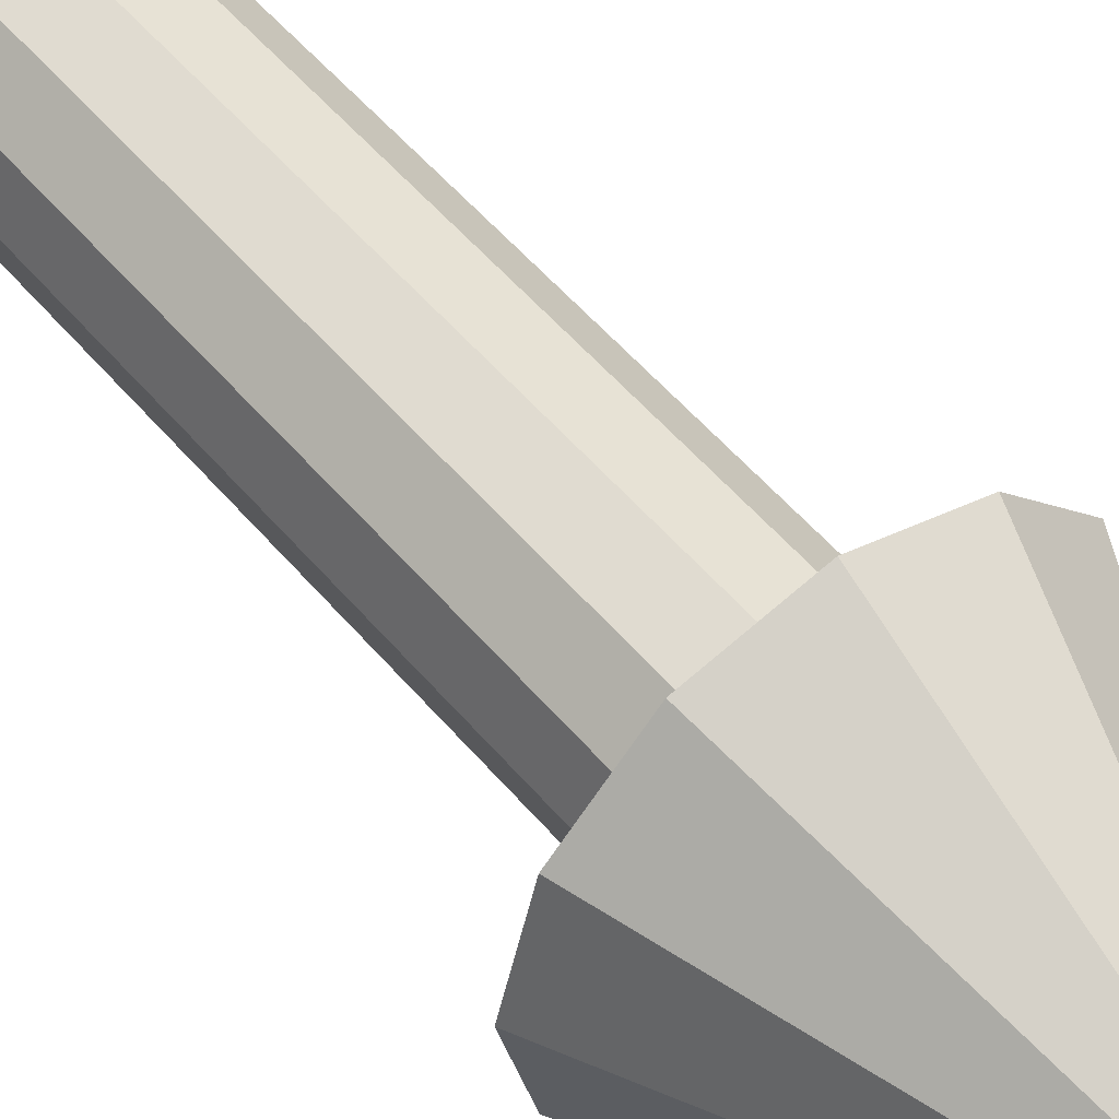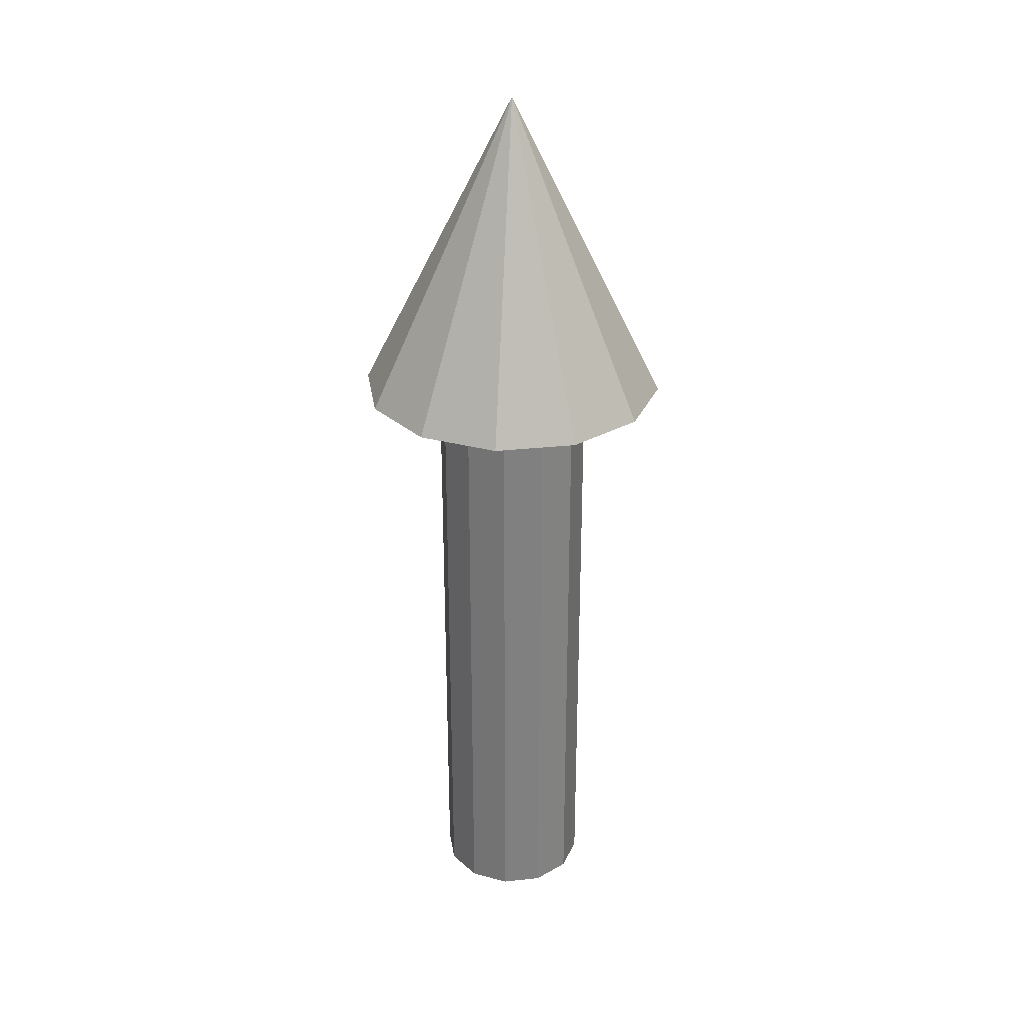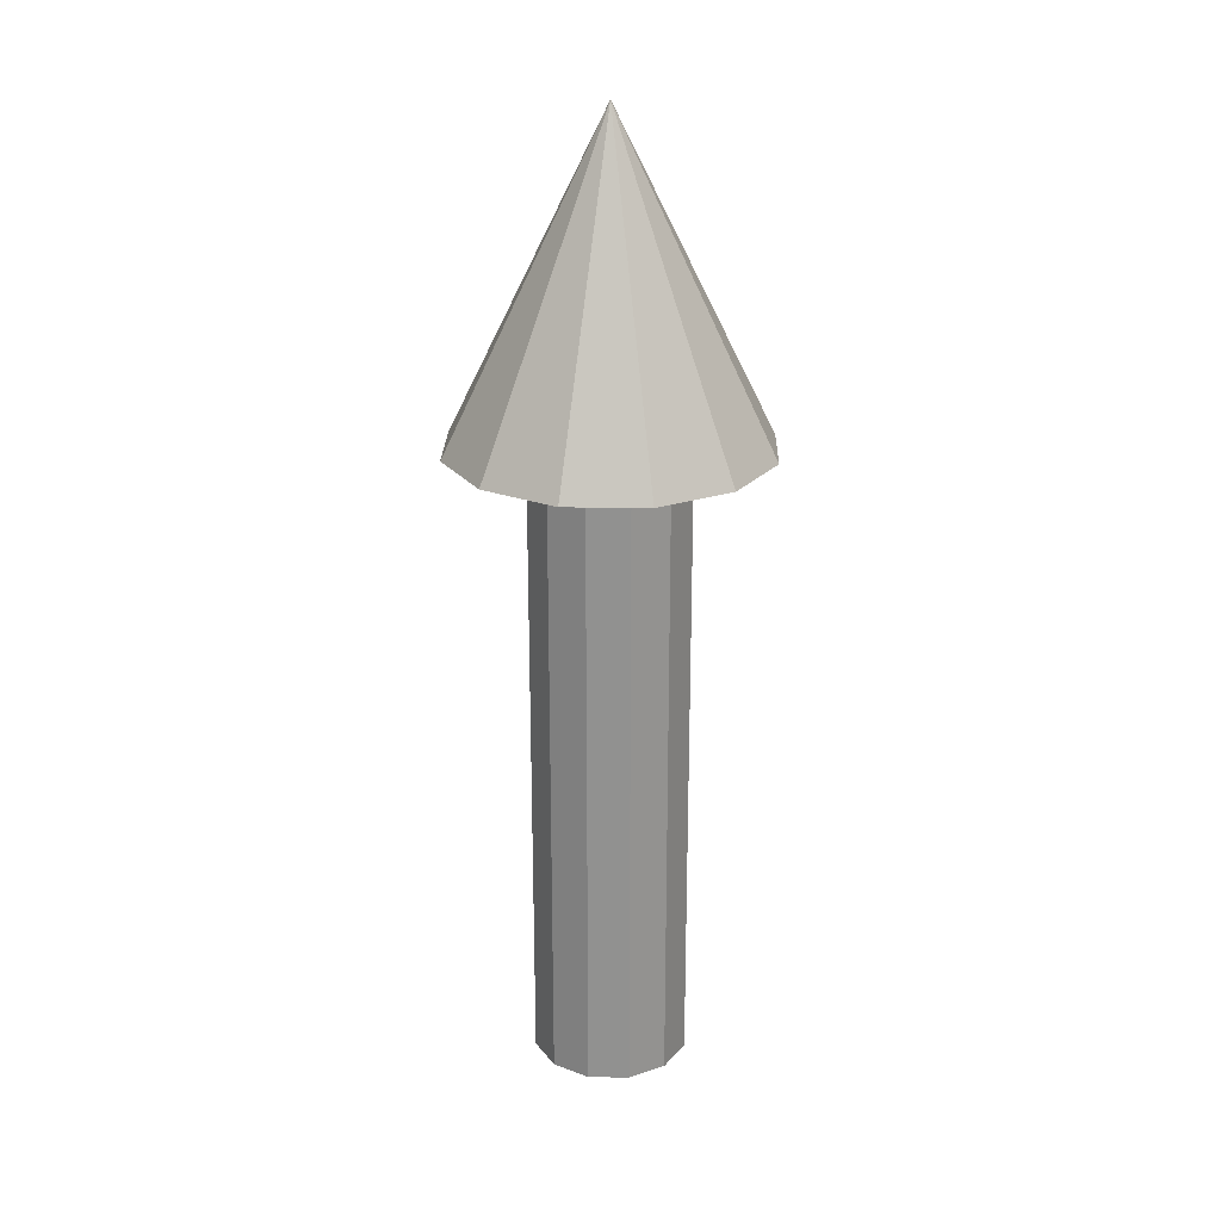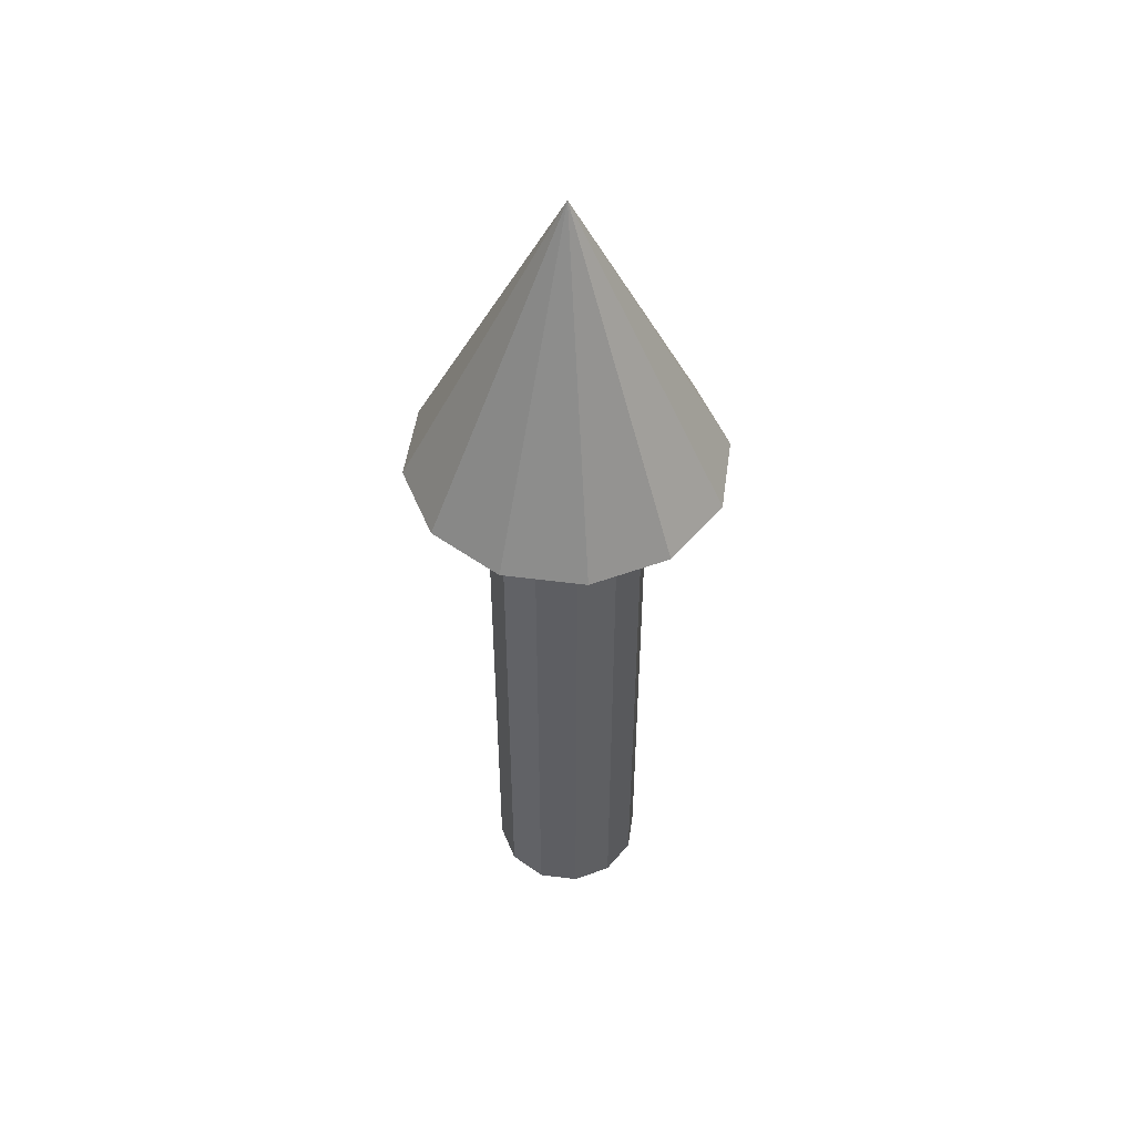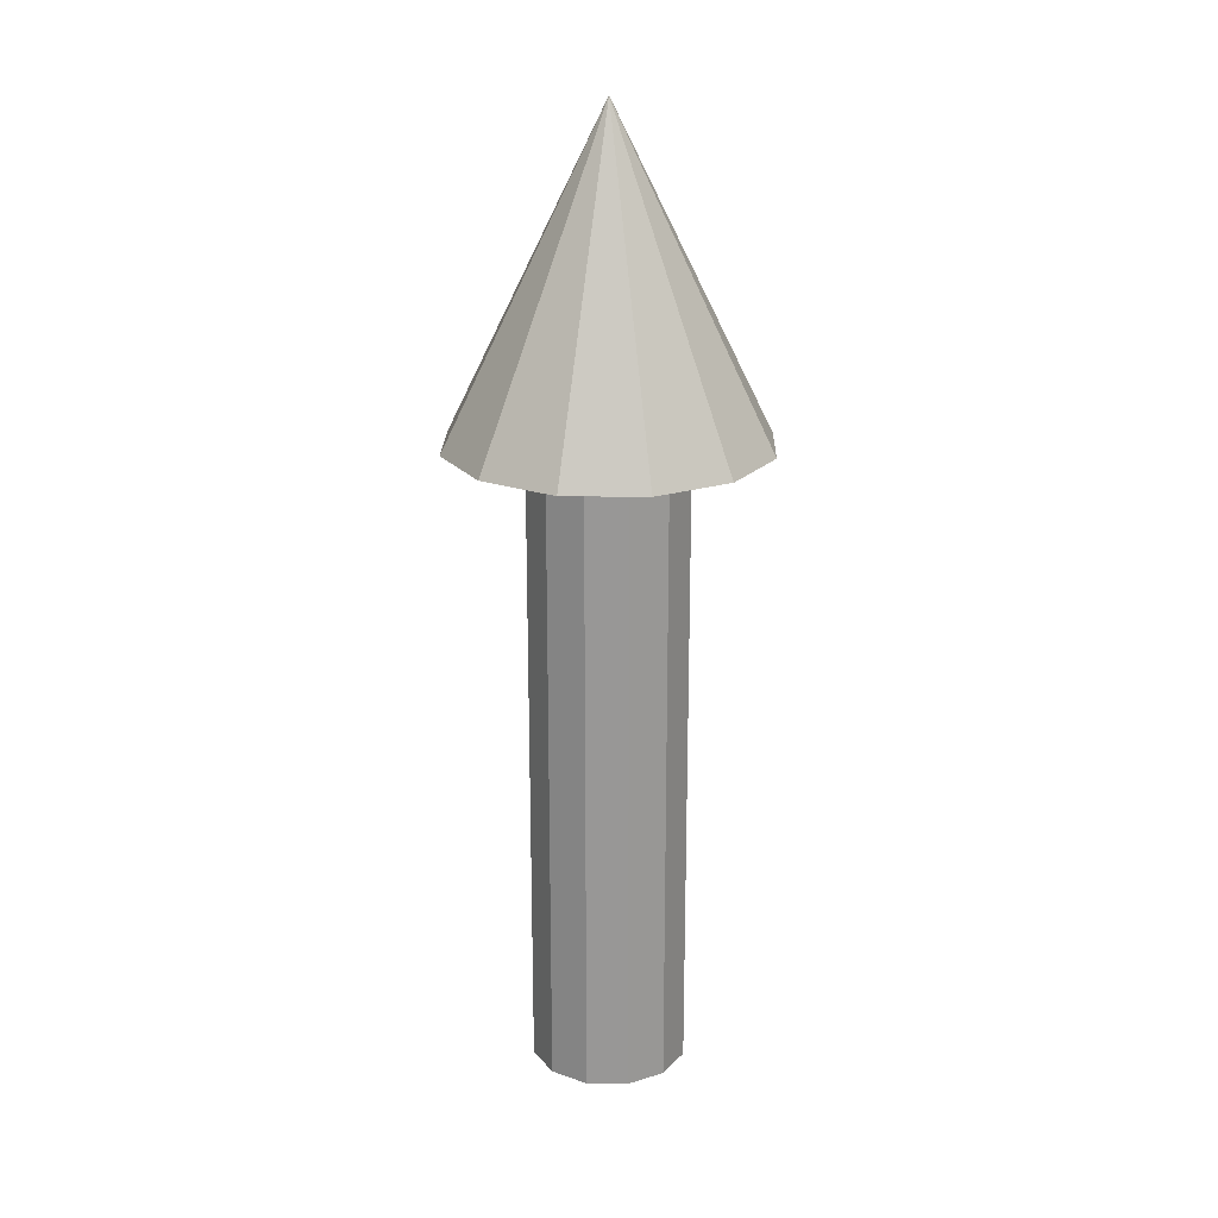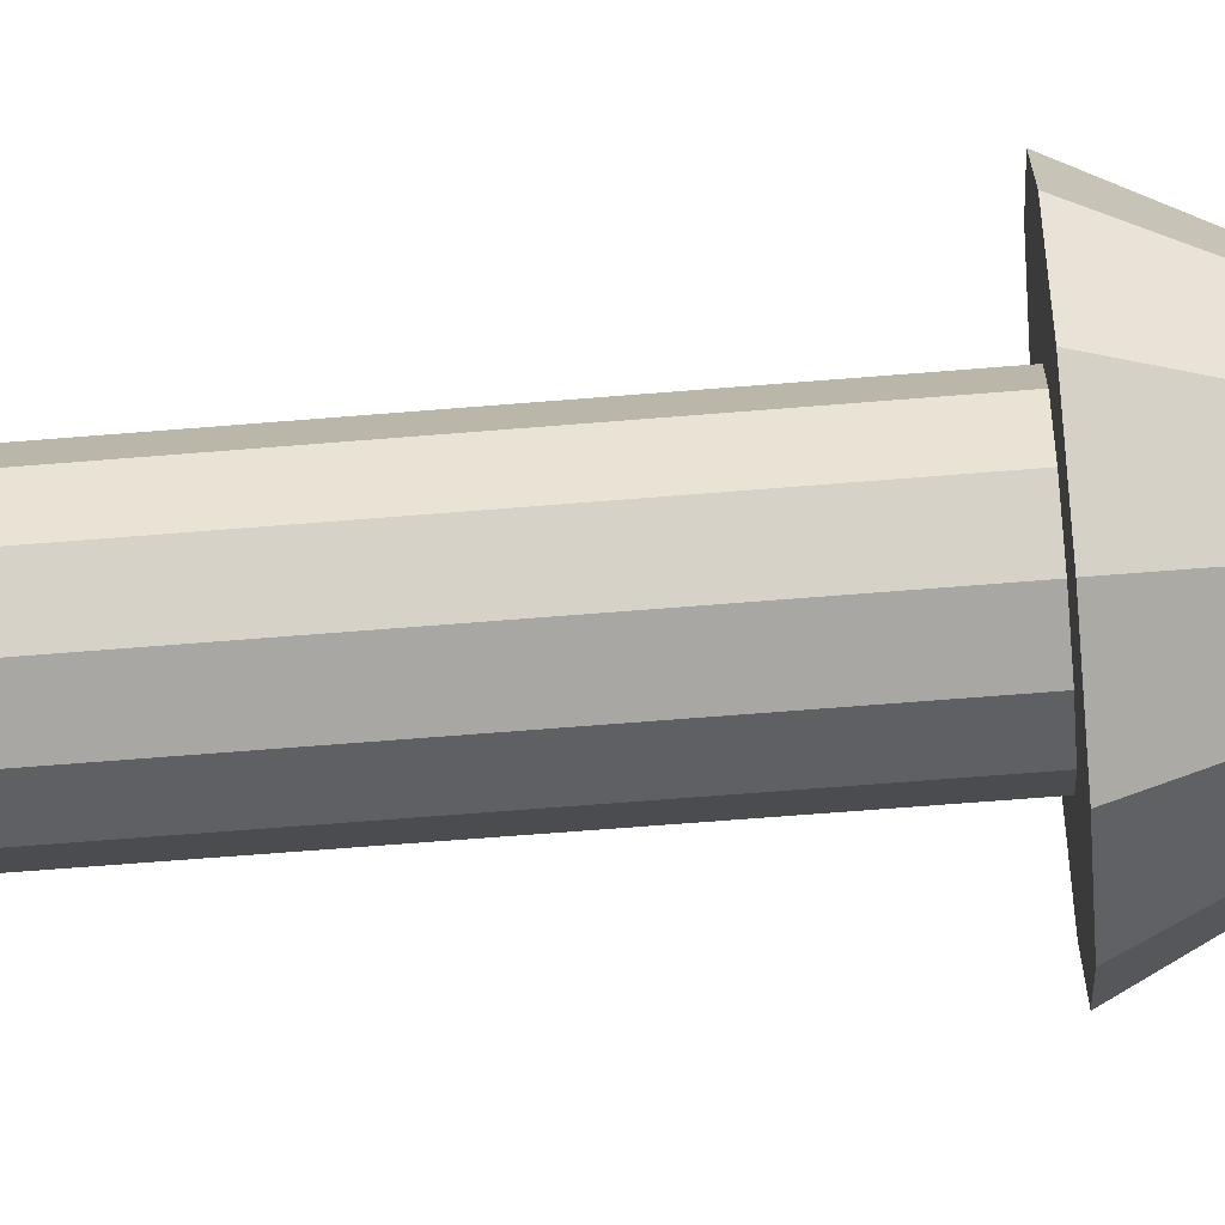
<metadata>
{"format":"obj","ext":"obj","renderer":"f3d","projection":"perspective","resolution":1024,"background":"white","views":[{"elev":50.4,"azim":142.1,"up":"+Z"},{"elev":30.4,"azim":-173.9,"up":"+Y"},{"elev":23.9,"azim":-133.6,"up":"+Y"},{"elev":50.2,"azim":-126.9,"up":"+Y"},{"elev":21.5,"azim":46.4,"up":"+Y"},{"elev":-60.0,"azim":94.9,"up":"+Z"}]}
</metadata>
<code>
o model
v 0.009192 0.7088 0.07101
v 0.01919 0.7088 0.06834
v 0.01919 0.8744 0.06834
v 0.009192 0.8744 0.07101
v 0.01919 0.7088 0.06834
v 0.02651 0.7088 0.06101
v 0.02651 0.8744 0.06101
v 0.01919 0.8744 0.06834
v 0.02651 0.7088 0.06101
v 0.02919 0.7088 0.05101
v 0.02919 0.8744 0.05101
v 0.02651 0.8744 0.06101
v 0.02919 0.7088 0.05101
v 0.02651 0.7088 0.04102
v 0.02651 0.8744 0.04102
v 0.02919 0.8744 0.05101
v 0.02651 0.7088 0.04102
v 0.01919 0.7088 0.03369
v 0.01919 0.8744 0.03369
v 0.02651 0.8744 0.04102
v 0.01919 0.7088 0.03369
v 0.009192 0.7088 0.03102
v 0.009192 0.8744 0.03102
v 0.01919 0.8744 0.03369
v 0.009192 0.7088 0.03102
v -0.000808 0.7088 0.03369
v -0.000808 0.8744 0.03369
v 0.009192 0.8744 0.03102
v -0.000808 0.7088 0.03369
v -0.008129 0.7088 0.04102
v -0.008129 0.8744 0.04102
v -0.000808 0.8744 0.03369
v -0.008129 0.7088 0.04102
v -0.01081 0.7088 0.05101
v -0.01081 0.8744 0.05101
v -0.008129 0.8744 0.04102
v -0.01081 0.7088 0.05101
v -0.008129 0.7088 0.06101
v -0.008129 0.8744 0.06101
v -0.01081 0.8744 0.05101
v -0.008129 0.7088 0.06101
v -0.000808 0.7088 0.06834
v -0.000808 0.8744 0.06834
v -0.008129 0.8744 0.06101
v -0.000808 0.7088 0.06834
v 0.009192 0.7088 0.07101
v 0.009192 0.8744 0.07101
v -0.000808 0.8744 0.06834
v 0.009192 0.8744 0.07101
v 0.01919 0.8744 0.06834
v 0.02651 0.8744 0.06101
v 0.02919 0.8744 0.05101
v 0.02651 0.8744 0.04102
v 0.01919 0.8744 0.03369
v 0.009192 0.8744 0.03102
v -0.000808 0.8744 0.03369
v -0.008129 0.8744 0.04102
v -0.01081 0.8744 0.05101
v -0.008129 0.8744 0.06101
v -0.000808 0.8744 0.06834
v -0.000808 0.7088 0.06834
v -0.008129 0.7088 0.06101
v -0.01081 0.7088 0.05101
v -0.008129 0.7088 0.04102
v -0.000808 0.7088 0.03369
v 0.009192 0.7088 0.03102
v 0.01919 0.7088 0.03369
v 0.02651 0.7088 0.04102
v 0.02919 0.7088 0.05101
v 0.02651 0.7088 0.06101
v 0.01919 0.7088 0.06834
v 0.009192 0.7088 0.07101
v -0.03081 0.8716 0.05101
v -0.02545 0.8716 0.07101
v 0.009192 0.9516 0.05101
v -0.02545 0.8716 0.07101
v -0.01081 0.8716 0.08566
v 0.009192 0.9516 0.05101
v -0.01081 0.8716 0.08566
v 0.009192 0.8716 0.09101
v 0.009192 0.9516 0.05101
v 0.009192 0.8716 0.09101
v 0.02919 0.8716 0.08566
v 0.009192 0.9516 0.05101
v 0.02919 0.8716 0.08566
v 0.04383 0.8716 0.07101
v 0.009192 0.9516 0.05101
v 0.04383 0.8716 0.07101
v 0.04919 0.8716 0.05101
v 0.009192 0.9516 0.05101
v 0.04919 0.8716 0.05101
v 0.04383 0.8716 0.03102
v 0.009192 0.9516 0.05101
v 0.04383 0.8716 0.03102
v 0.02919 0.8716 0.01637
v 0.009192 0.9516 0.05101
v 0.02919 0.8716 0.01637
v 0.009192 0.8716 0.01102
v 0.009192 0.9516 0.05101
v 0.009192 0.8716 0.01102
v -0.01081 0.8716 0.01637
v 0.009192 0.9516 0.05101
v -0.01081 0.8716 0.01637
v -0.02545 0.8716 0.03102
v 0.009192 0.9516 0.05101
v -0.02545 0.8716 0.03102
v -0.03081 0.8716 0.05101
v 0.009192 0.9516 0.05101
v -0.02545 0.8716 0.03102
v -0.01081 0.8716 0.01637
v 0.009192 0.8716 0.01102
v 0.02919 0.8716 0.01637
v 0.04383 0.8716 0.03102
v 0.04919 0.8716 0.05101
v 0.04383 0.8716 0.07101
v 0.02919 0.8716 0.08566
v 0.009192 0.8716 0.09101
v -0.01081 0.8716 0.08566
v -0.02545 0.8716 0.07101
v -0.03081 0.8716 0.05101
f 1 2 3 4
f 5 6 7 8
f 9 10 11 12
f 13 14 15 16
f 17 18 19 20
f 21 22 23 24
f 25 26 27 28
f 29 30 31 32
f 33 34 35 36
f 37 38 39 40
f 41 42 43 44
f 45 46 47 48
f 49 50 51 52 53 54 55 56 57 58 59 60
f 61 62 63 64 65 66 67 68 69 70 71 72
f 73 74 75
f 76 77 78
f 79 80 81
f 82 83 84
f 85 86 87
f 88 89 90
f 91 92 93
f 94 95 96
f 97 98 99
f 100 101 102
f 103 104 105
f 106 107 108
f 109 110 111 112 113 114 115 116 117 118 119 120

</code>
